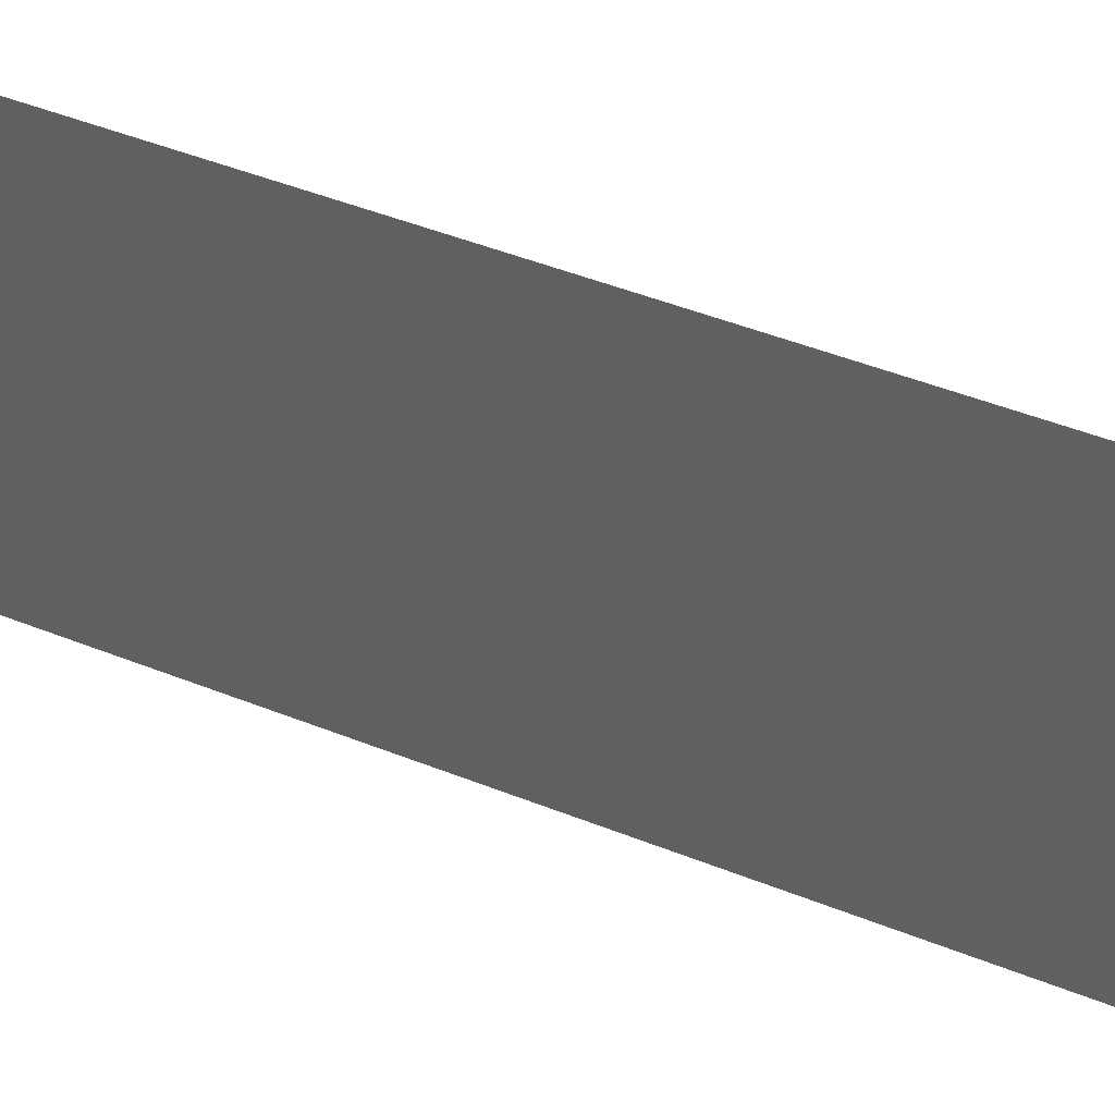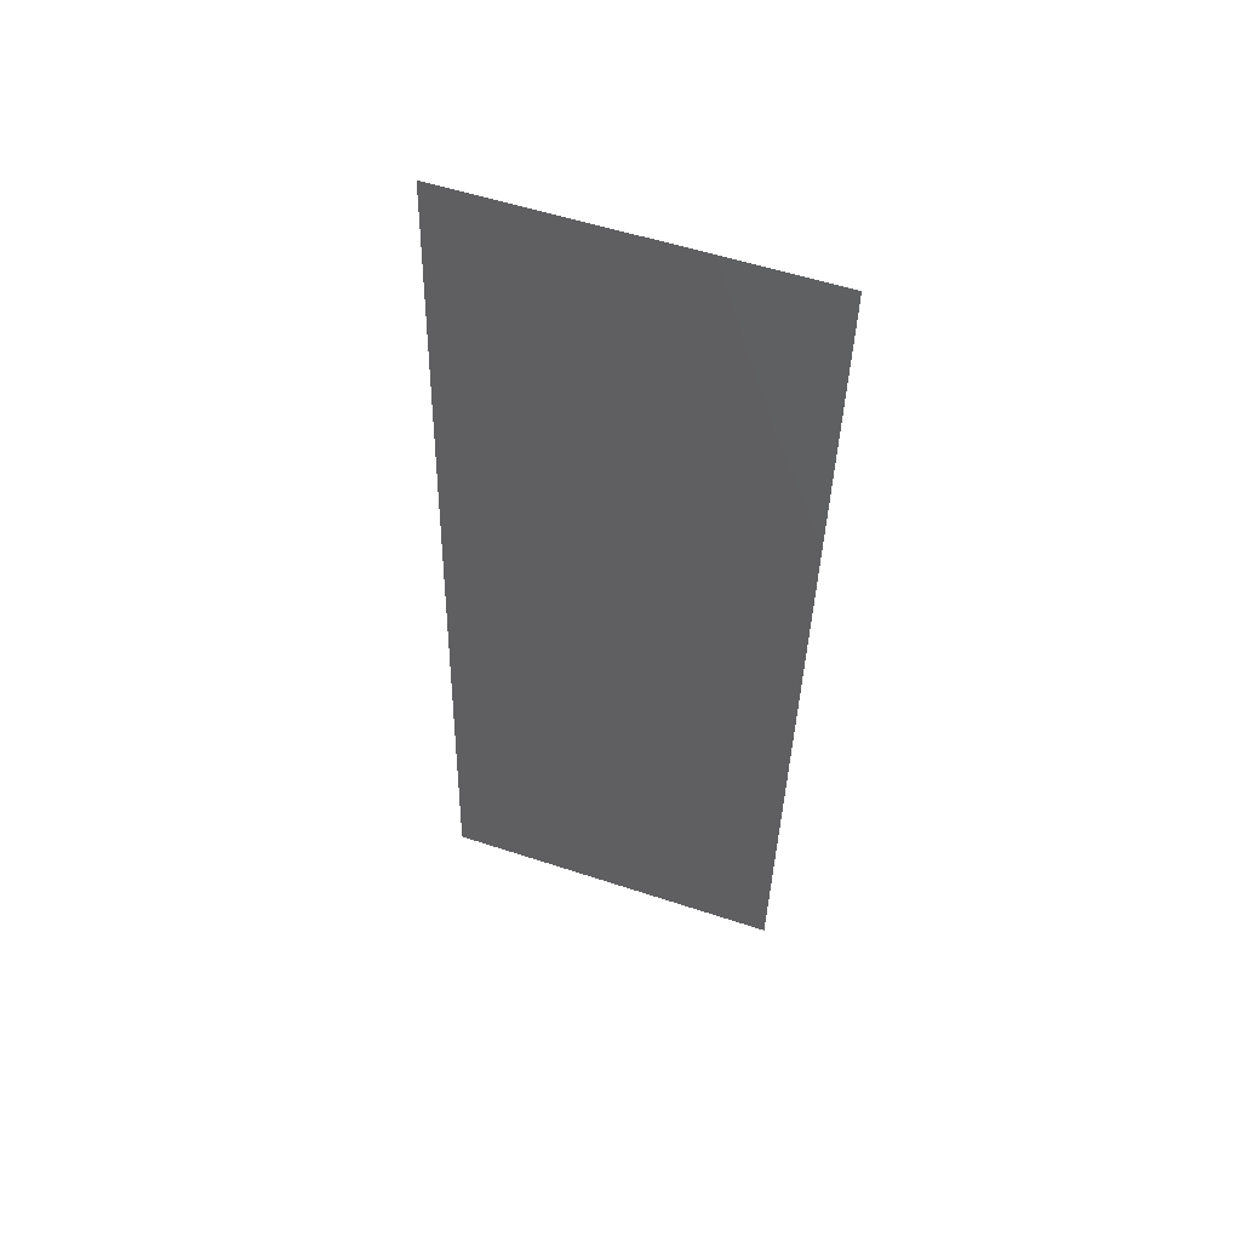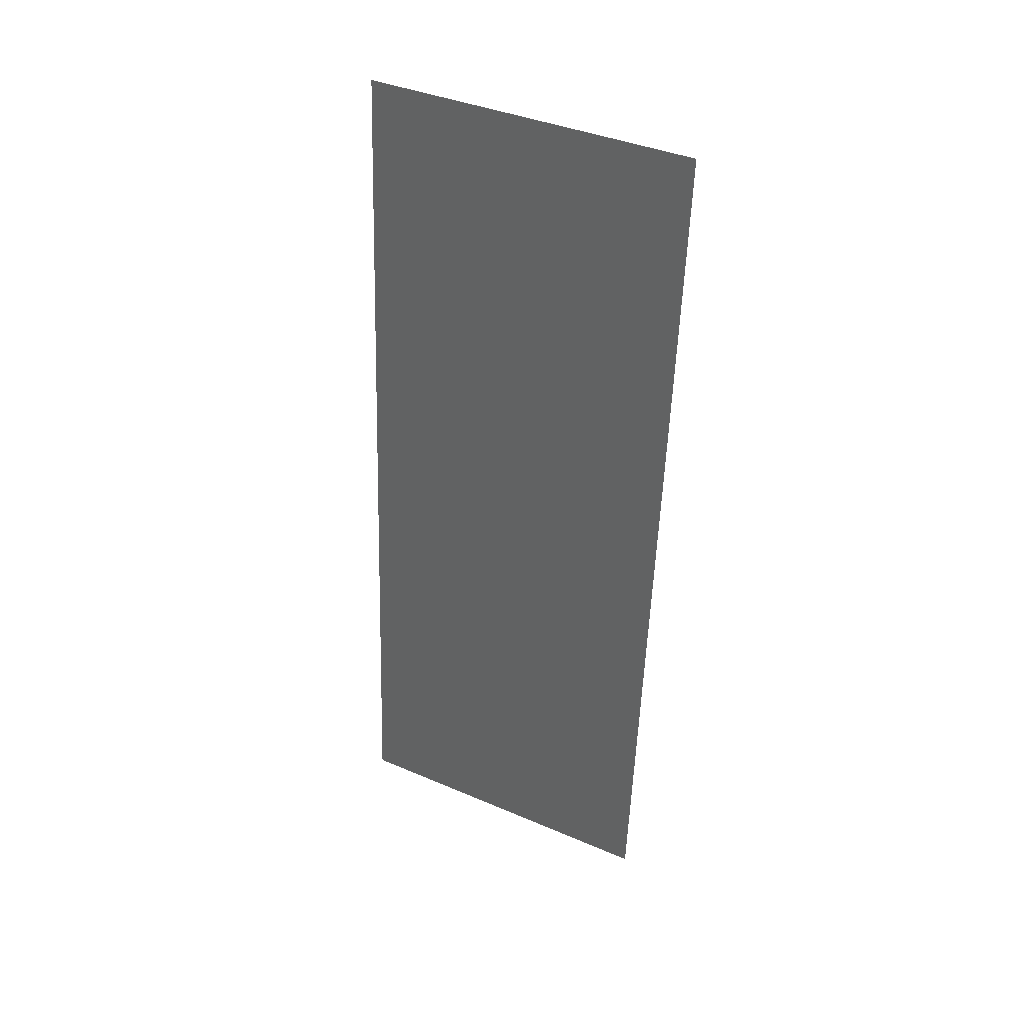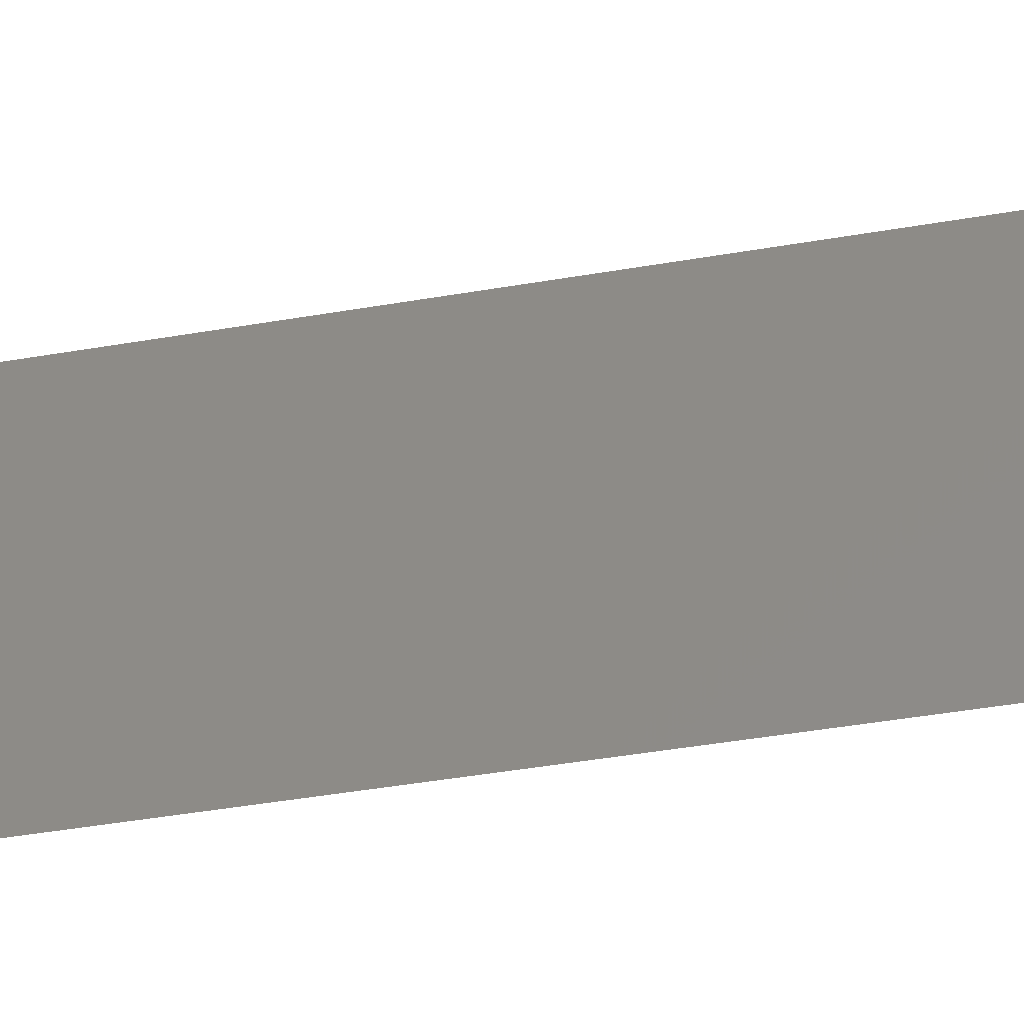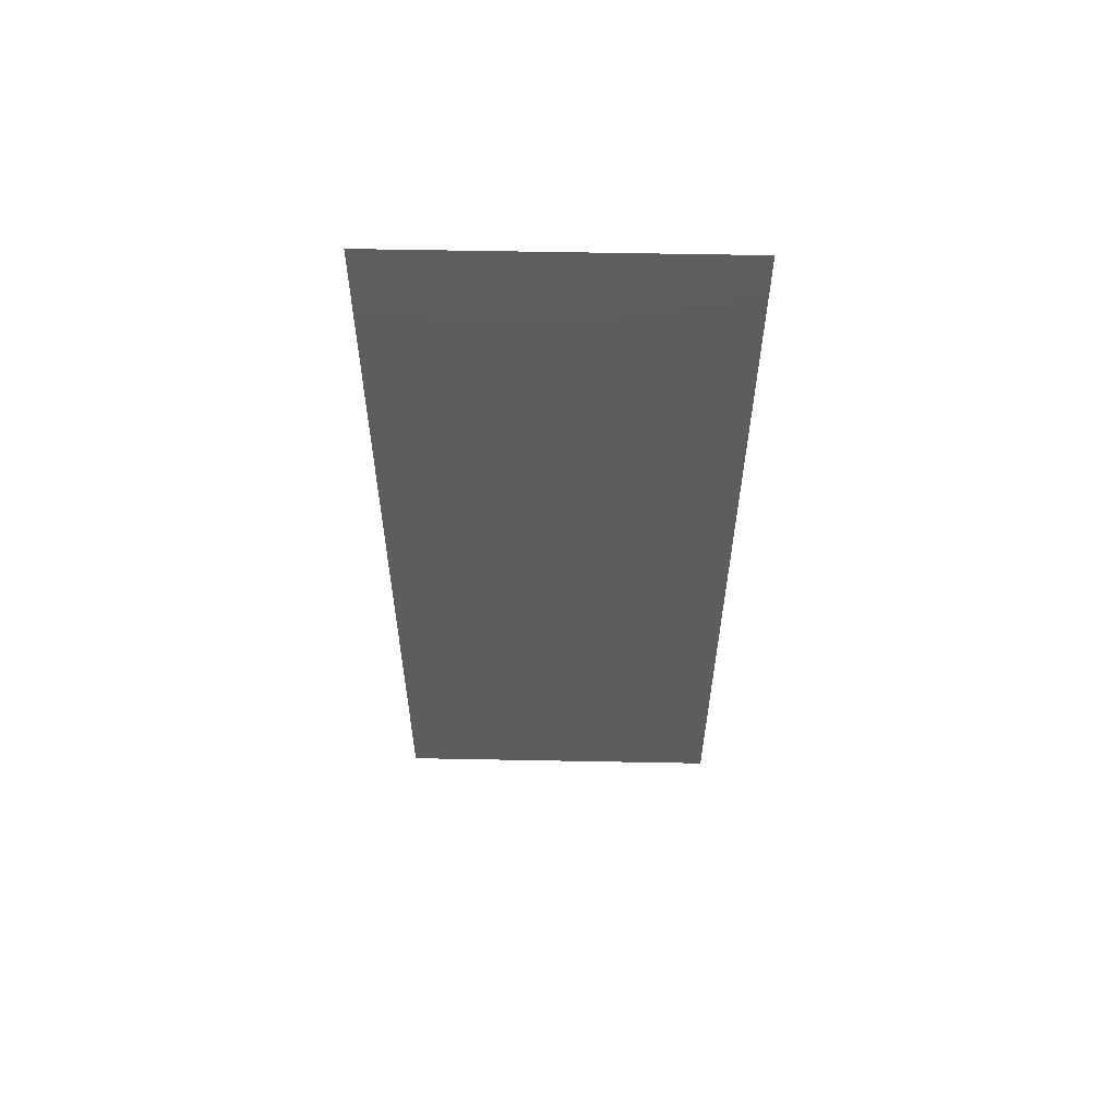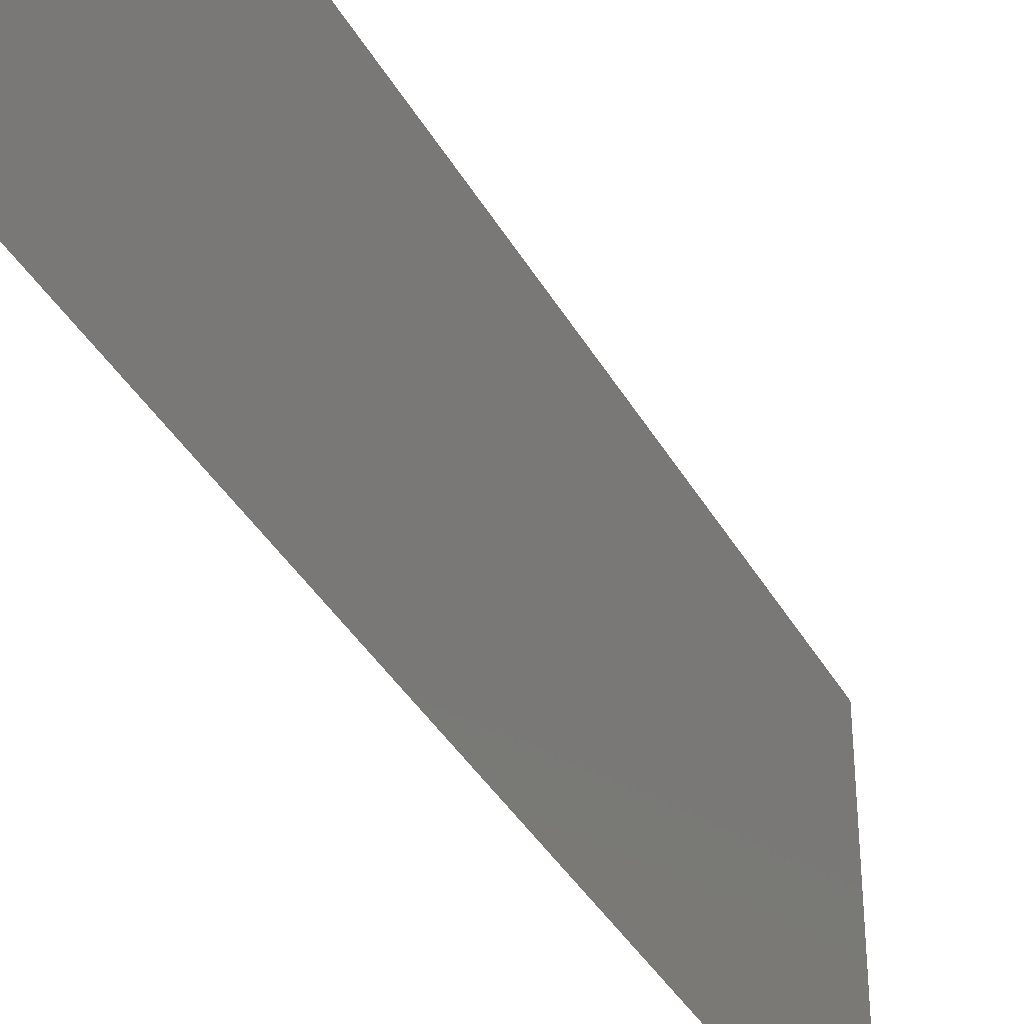
<metadata>
{"format":"stl","ext":"stl","renderer":"f3d","projection":"perspective","resolution":1024,"background":"white","views":[{"elev":45.8,"azim":118.8,"up":"+Z"},{"elev":55.6,"azim":109.1,"up":"+Y"},{"elev":39.4,"azim":118.0,"up":"+Y"},{"elev":-47.3,"azim":-75.2,"up":"+Z"},{"elev":61.6,"azim":91.1,"up":"+Y"},{"elev":-37.3,"azim":-150.0,"up":"+Z"}]}
</metadata>
<code>
# stl→obj: 21 verts, 26 faces
v 0.006542 0.02122 0
v 0.006962 0.01511 0.01046
v 0.007271 0.01061 0
v 0.005813 0.03183 0.02
v 0.005393 0.03793 0.009401
v 0.005083 0.04244 0.02
v 0.006177 0.02652 0.009976
v 0.006542 0.02122 0.02
v 0.005813 0.03183 0
v 0.008 0 0
v 0.007478 0.007591 0.007731
v 0.008 0 0.01
v 0.004354 0.05305 0.02
v 0.004876 0.04546 0.01226
v 0.004354 0.05305 0.01
v 0.007271 0.01061 0.02
v 0.005083 0.04244 0
v 0.007588 0.005998 0.0143
v 0.004767 0.04705 0.00568
v 0.004354 0.05305 0
v 0.008 0 0.02
f 1 2 3
f 4 5 6
f 4 7 5
f 8 7 4
f 1 7 2
f 2 7 8
f 9 7 1
f 5 7 9
f 10 11 12
f 13 14 15
f 16 2 8
f 17 5 9
f 3 11 10
f 6 14 13
f 2 11 3
f 5 14 6
f 16 18 2
f 17 19 5
f 2 18 11
f 5 19 14
f 20 19 17
f 21 18 16
f 15 19 20
f 12 18 21
f 11 18 12
f 14 19 15

</code>
